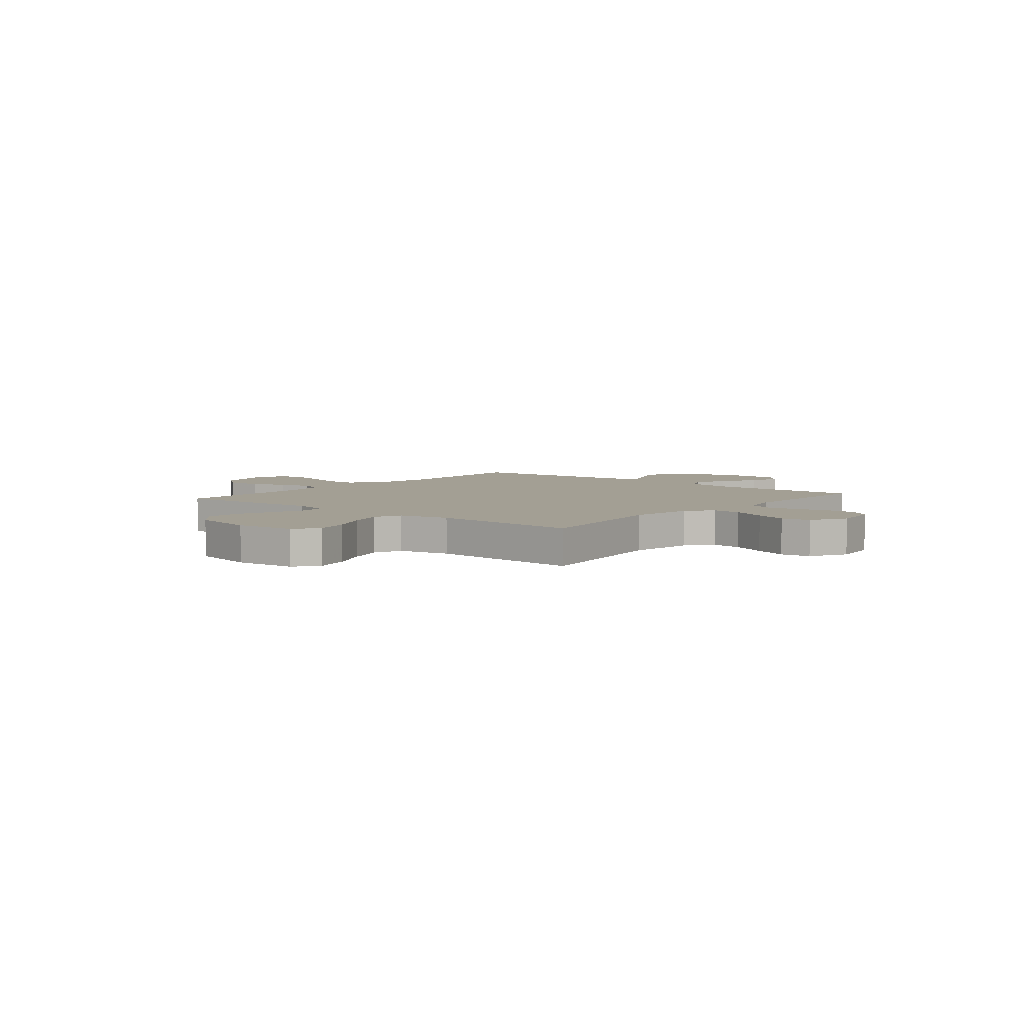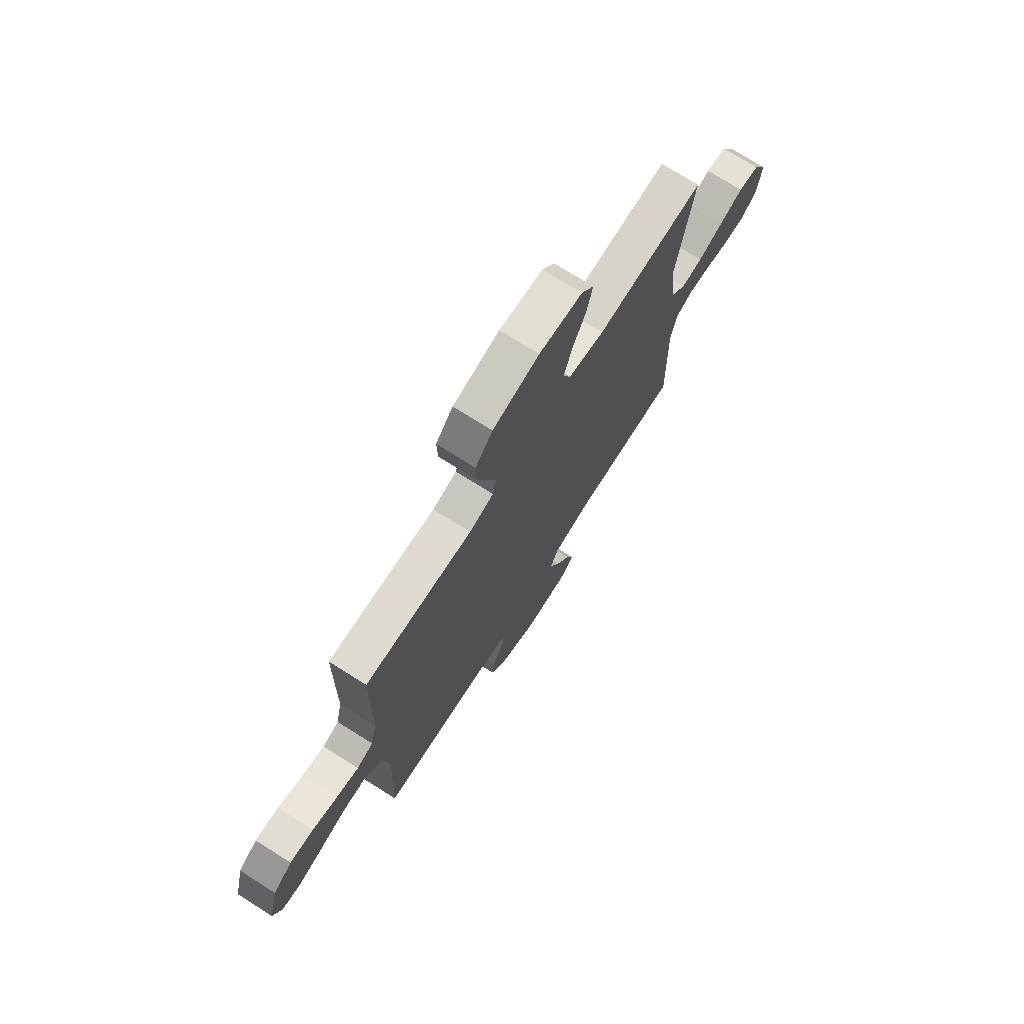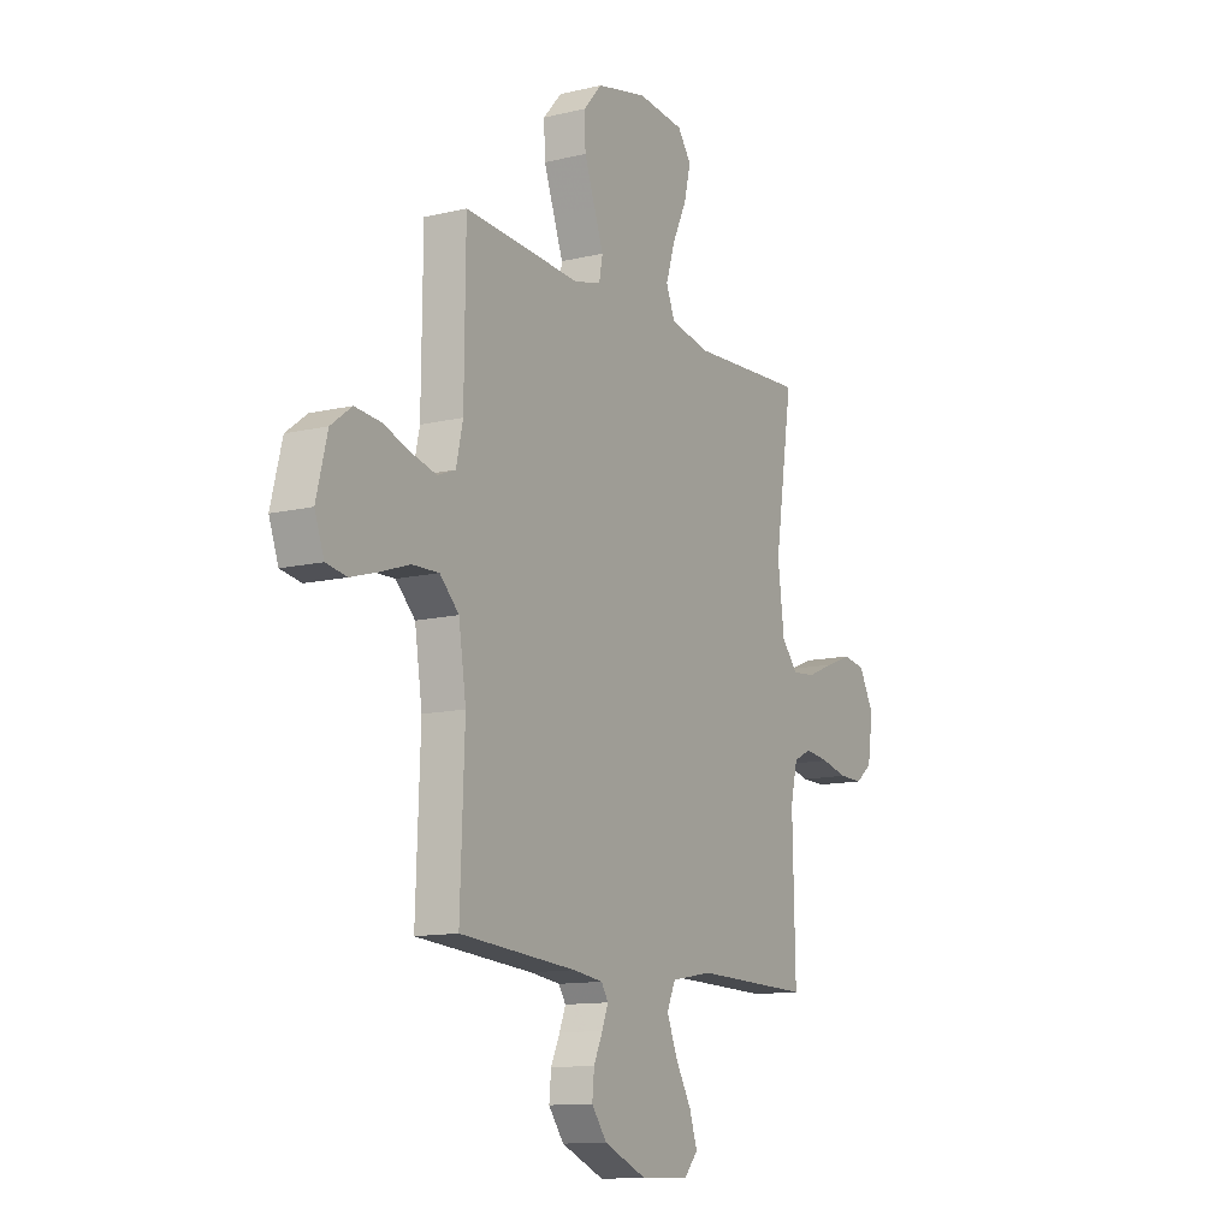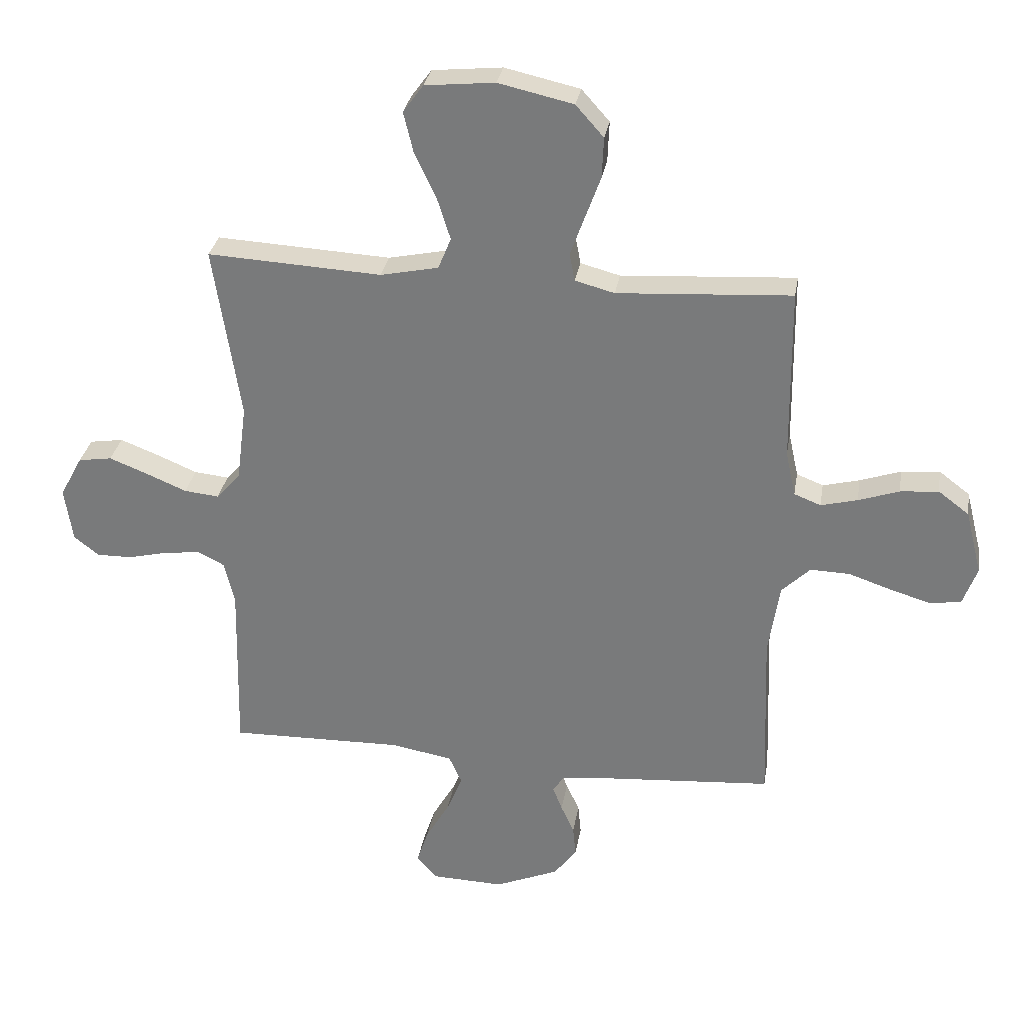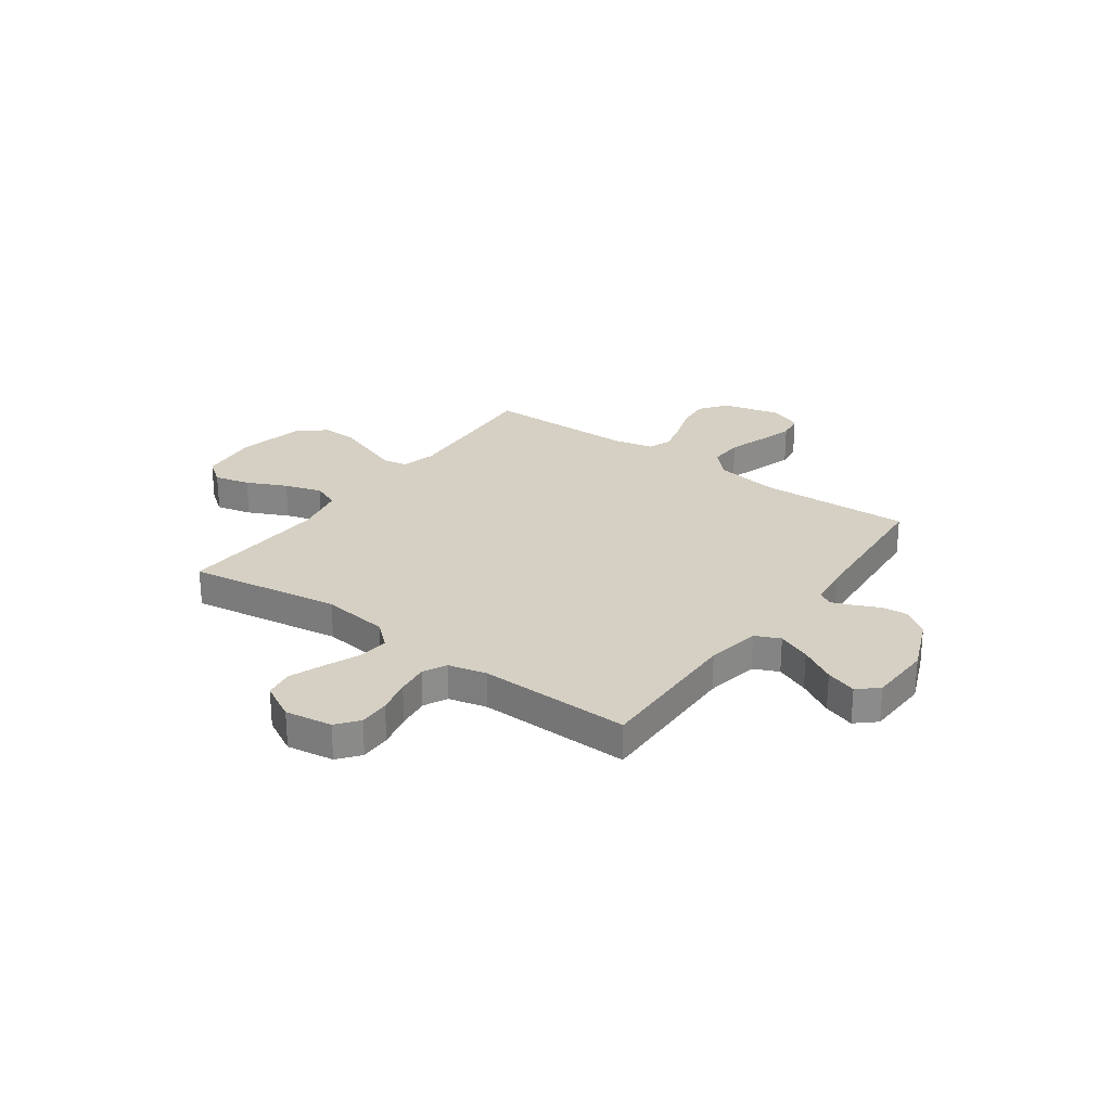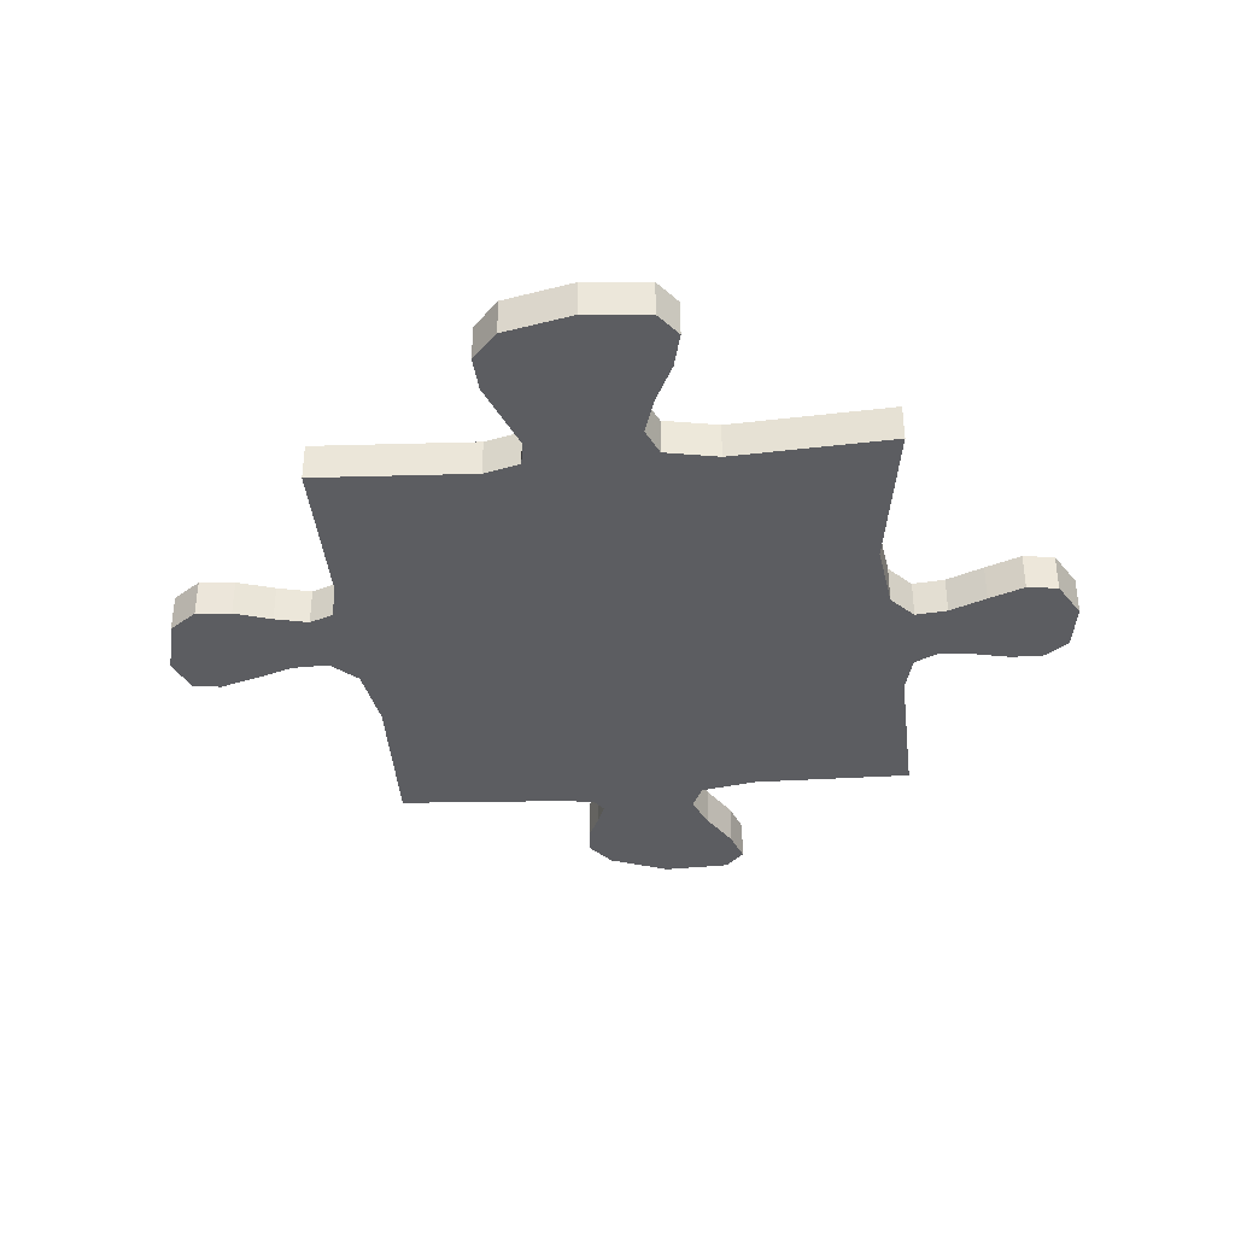
<metadata>
{"format":"obj","ext":"obj","renderer":"f3d","projection":"perspective","resolution":1024,"background":"white","views":[{"elev":5.3,"azim":39.6,"up":"+Y"},{"elev":73.4,"azim":-57.7,"up":"+Z"},{"elev":-12.1,"azim":-60.5,"up":"+Z"},{"elev":30.5,"azim":-170.6,"up":"+Z"},{"elev":26.4,"azim":125.8,"up":"+Y"},{"elev":-37.1,"azim":5.7,"up":"+Y"}]}
</metadata>
<code>
v -0.5 0.07 -0.5
v -0.489 0.07 -0.2
v -0.508 0.07 -0.075
v -0.557 0.07 -0.027
v -0.625 0.07 -0.029
v -0.699 0.07 -0.054
v -0.769 0.07 -0.075
v -0.822 0.07 -0.066
v -0.846 0.07 0
v -0.818 0.07 0.111
v -0.765 0.07 0.151
v -0.699 0.07 0.145
v -0.629 0.07 0.121
v -0.566 0.07 0.105
v -0.52 0.07 0.123
v -0.503 0.07 0.2
v -0.5 0.07 0.5
v -0.2 0.07 0.481
v -0.132 0.07 0.499
v -0.123 0.07 0.547
v -0.147 0.07 0.613
v -0.174 0.07 0.687
v -0.177 0.07 0.757
v -0.129 0.07 0.811
v 0 0.07 0.84
v 0.12 0.07 0.828
v 0.155 0.07 0.78
v 0.138 0.07 0.71
v 0.101 0.07 0.632
v 0.078 0.07 0.559
v 0.1 0.07 0.505
v 0.2 0.07 0.484
v 0.5 0.07 0.5
v 0.454 0.07 0.2
v 0.471 0.07 0.068
v 0.513 0.07 0.02
v 0.573 0.07 0.026
v 0.642 0.07 0.055
v 0.709 0.07 0.081
v 0.767 0.07 0.072
v 0.806 0.07 0
v 0.792 0.07 -0.093
v 0.749 0.07 -0.127
v 0.688 0.07 -0.126
v 0.62 0.07 -0.11
v 0.557 0.07 -0.102
v 0.511 0.07 -0.125
v 0.493 0.07 -0.2
v 0.5 0.07 -0.5
v 0.2 0.07 -0.494
v 0.094 0.07 -0.513
v 0.072 0.07 -0.562
v 0.099 0.07 -0.628
v 0.14 0.07 -0.699
v 0.16 0.07 -0.76
v 0.125 0.07 -0.799
v 0 0.07 -0.803
v -0.11 0.07 -0.757
v -0.149 0.07 -0.705
v -0.144 0.07 -0.652
v -0.121 0.07 -0.602
v -0.105 0.07 -0.561
v -0.123 0.07 -0.533
v -0.2 0.07 -0.523
v -0.5 0 -0.5
v -0.489 0 -0.2
v -0.508 0 -0.075
v -0.557 0 -0.027
v -0.625 0 -0.029
v -0.699 0 -0.054
v -0.769 0 -0.075
v -0.822 0 -0.066
v -0.846 0 0
v -0.818 0 0.111
v -0.765 0 0.151
v -0.699 0 0.145
v -0.629 0 0.121
v -0.566 0 0.105
v -0.52 0 0.123
v -0.503 0 0.2
v -0.5 0 0.5
v -0.2 0 0.481
v -0.132 0 0.499
v -0.123 0 0.547
v -0.147 0 0.613
v -0.174 0 0.687
v -0.177 0 0.757
v -0.129 0 0.811
v 0 0 0.84
v 0.12 0 0.828
v 0.155 0 0.78
v 0.138 0 0.71
v 0.101 0 0.632
v 0.078 0 0.559
v 0.1 0 0.505
v 0.2 0 0.484
v 0.5 0 0.5
v 0.454 0 0.2
v 0.471 0 0.068
v 0.513 0 0.02
v 0.573 0 0.026
v 0.642 0 0.055
v 0.709 0 0.081
v 0.767 0 0.072
v 0.806 0 0
v 0.792 0 -0.093
v 0.749 0 -0.127
v 0.688 0 -0.126
v 0.62 0 -0.11
v 0.557 0 -0.102
v 0.511 0 -0.125
v 0.493 0 -0.2
v 0.5 0 -0.5
v 0.2 0 -0.494
v 0.094 0 -0.513
v 0.072 0 -0.562
v 0.099 0 -0.628
v 0.14 0 -0.699
v 0.16 0 -0.76
v 0.125 0 -0.799
v 0 0 -0.803
v -0.11 0 -0.757
v -0.149 0 -0.705
v -0.144 0 -0.652
v -0.121 0 -0.602
v -0.105 0 -0.561
v -0.123 0 -0.533
v -0.2 0 -0.523
f 59 60 61
f 58 59 61
f 57 58 61
f 56 57 61
f 55 56 61
f 54 55 61
f 53 54 61
f 52 53 61 62
f 51 52 62 63
f 48 49 50
f 51 63 64
f 50 51 64
f 48 50 64
f 47 48 64
f 43 44 45
f 42 43 45
f 41 42 45
f 40 41 45
f 39 40 45
f 38 39 45
f 37 38 45
f 36 37 45 46
f 35 36 46 47
f 32 33 34
f 31 32 34 35
f 27 28 29
f 26 27 29
f 25 26 29
f 24 25 29
f 23 24 29
f 22 23 29
f 21 22 29
f 20 21 29 30
f 19 20 30 31
f 16 17 18
f 35 47 64
f 31 35 64
f 19 31 64
f 18 19 64
f 16 18 64
f 15 16 64
f 11 12 13
f 10 11 13
f 9 10 13
f 8 9 13
f 7 8 13
f 6 7 13
f 5 6 13
f 64 1 2
f 64 2 3
f 14 15 64 3
f 4 5 13 14
f 3 4 14
f 125 124 123
f 125 123 122
f 125 122 121
f 125 121 120
f 125 120 119
f 125 119 118
f 125 118 117
f 126 125 117 116
f 127 126 116 115
f 114 113 112
f 128 127 115
f 128 115 114
f 128 114 112
f 128 112 111
f 109 108 107
f 109 107 106
f 109 106 105
f 109 105 104
f 109 104 103
f 109 103 102
f 109 102 101
f 110 109 101 100
f 111 110 100 99
f 98 97 96
f 99 98 96 95
f 93 92 91
f 93 91 90
f 93 90 89
f 93 89 88
f 93 88 87
f 93 87 86
f 93 86 85
f 94 93 85 84
f 95 94 84 83
f 82 81 80
f 128 111 99
f 128 99 95
f 128 95 83
f 128 83 82
f 128 82 80
f 128 80 79
f 77 76 75
f 77 75 74
f 77 74 73
f 77 73 72
f 77 72 71
f 77 71 70
f 77 70 69
f 66 65 128
f 67 66 128
f 67 128 79 78
f 78 77 69 68
f 78 68 67
f 1 65 66 2
f 2 66 67 3
f 3 67 68 4
f 4 68 69 5
f 5 69 70 6
f 6 70 71 7
f 7 71 72 8
f 8 72 73 9
f 9 73 74 10
f 10 74 75 11
f 11 75 76 12
f 12 76 77 13
f 13 77 78 14
f 14 78 79 15
f 15 79 80 16
f 16 80 81 17
f 17 81 82 18
f 18 82 83 19
f 19 83 84 20
f 20 84 85 21
f 21 85 86 22
f 22 86 87 23
f 23 87 88 24
f 24 88 89 25
f 25 89 90 26
f 26 90 91 27
f 27 91 92 28
f 28 92 93 29
f 29 93 94 30
f 30 94 95 31
f 31 95 96 32
f 32 96 97 33
f 33 97 98 34
f 34 98 99 35
f 35 99 100 36
f 36 100 101 37
f 37 101 102 38
f 38 102 103 39
f 39 103 104 40
f 40 104 105 41
f 41 105 106 42
f 42 106 107 43
f 43 107 108 44
f 44 108 109 45
f 45 109 110 46
f 46 110 111 47
f 47 111 112 48
f 48 112 113 49
f 49 113 114 50
f 50 114 115 51
f 51 115 116 52
f 52 116 117 53
f 53 117 118 54
f 54 118 119 55
f 55 119 120 56
f 56 120 121 57
f 57 121 122 58
f 58 122 123 59
f 59 123 124 60
f 60 124 125 61
f 61 125 126 62
f 62 126 127 63
f 63 127 128 64
f 64 128 65 1

</code>
